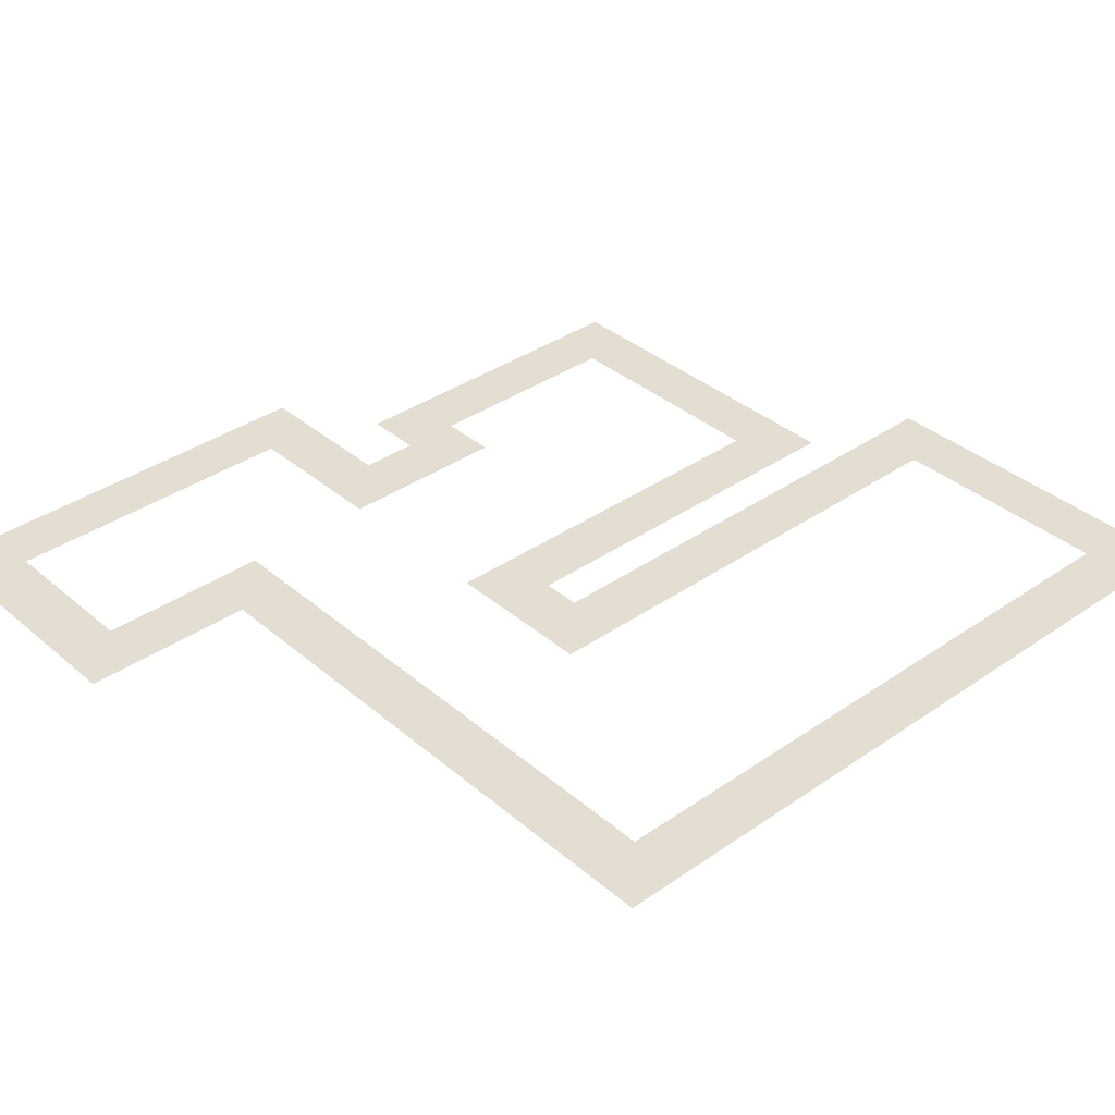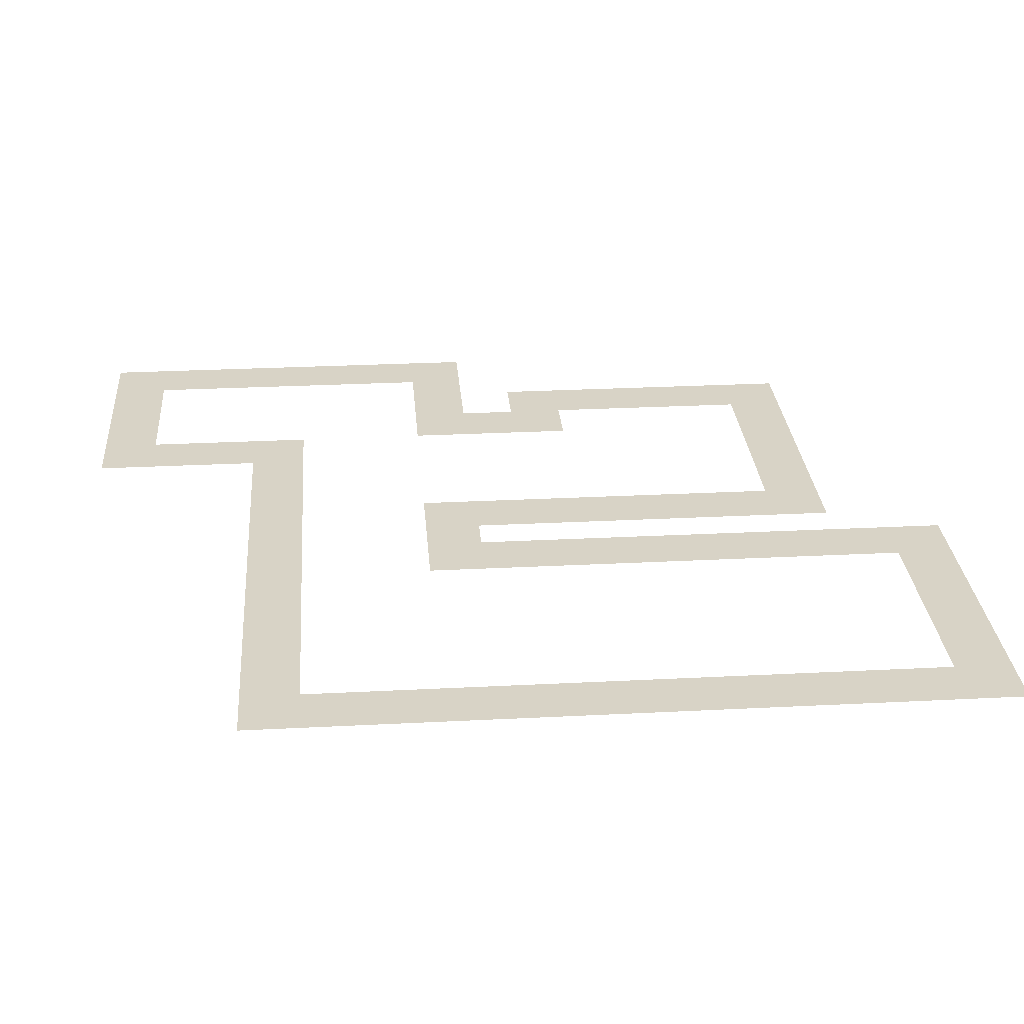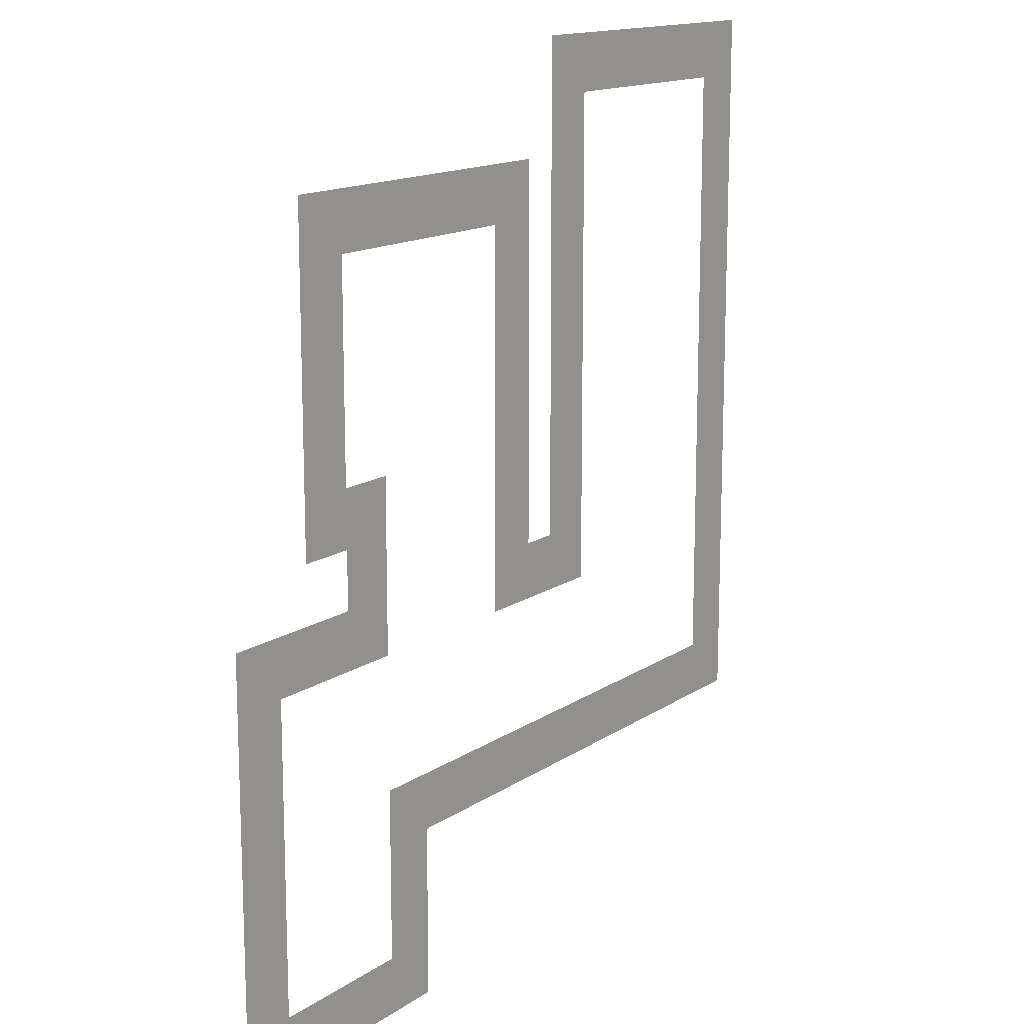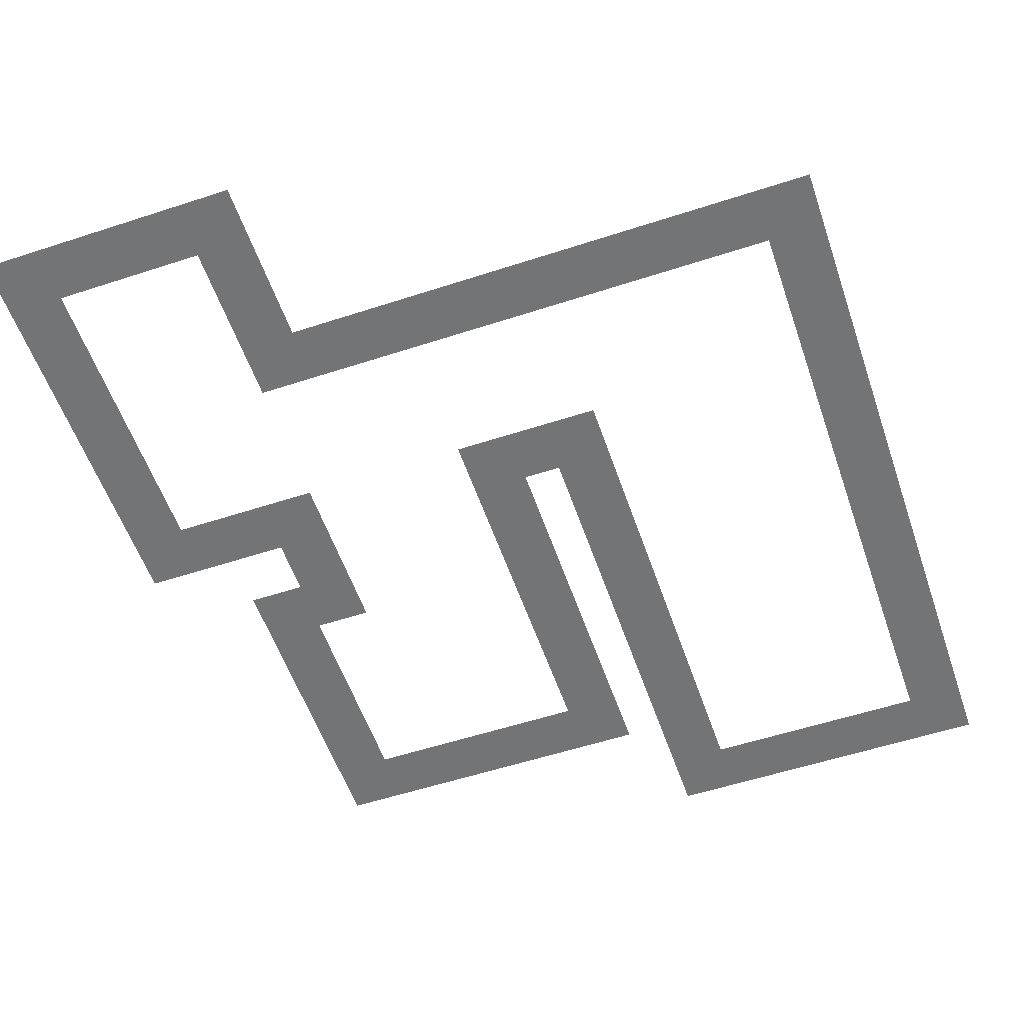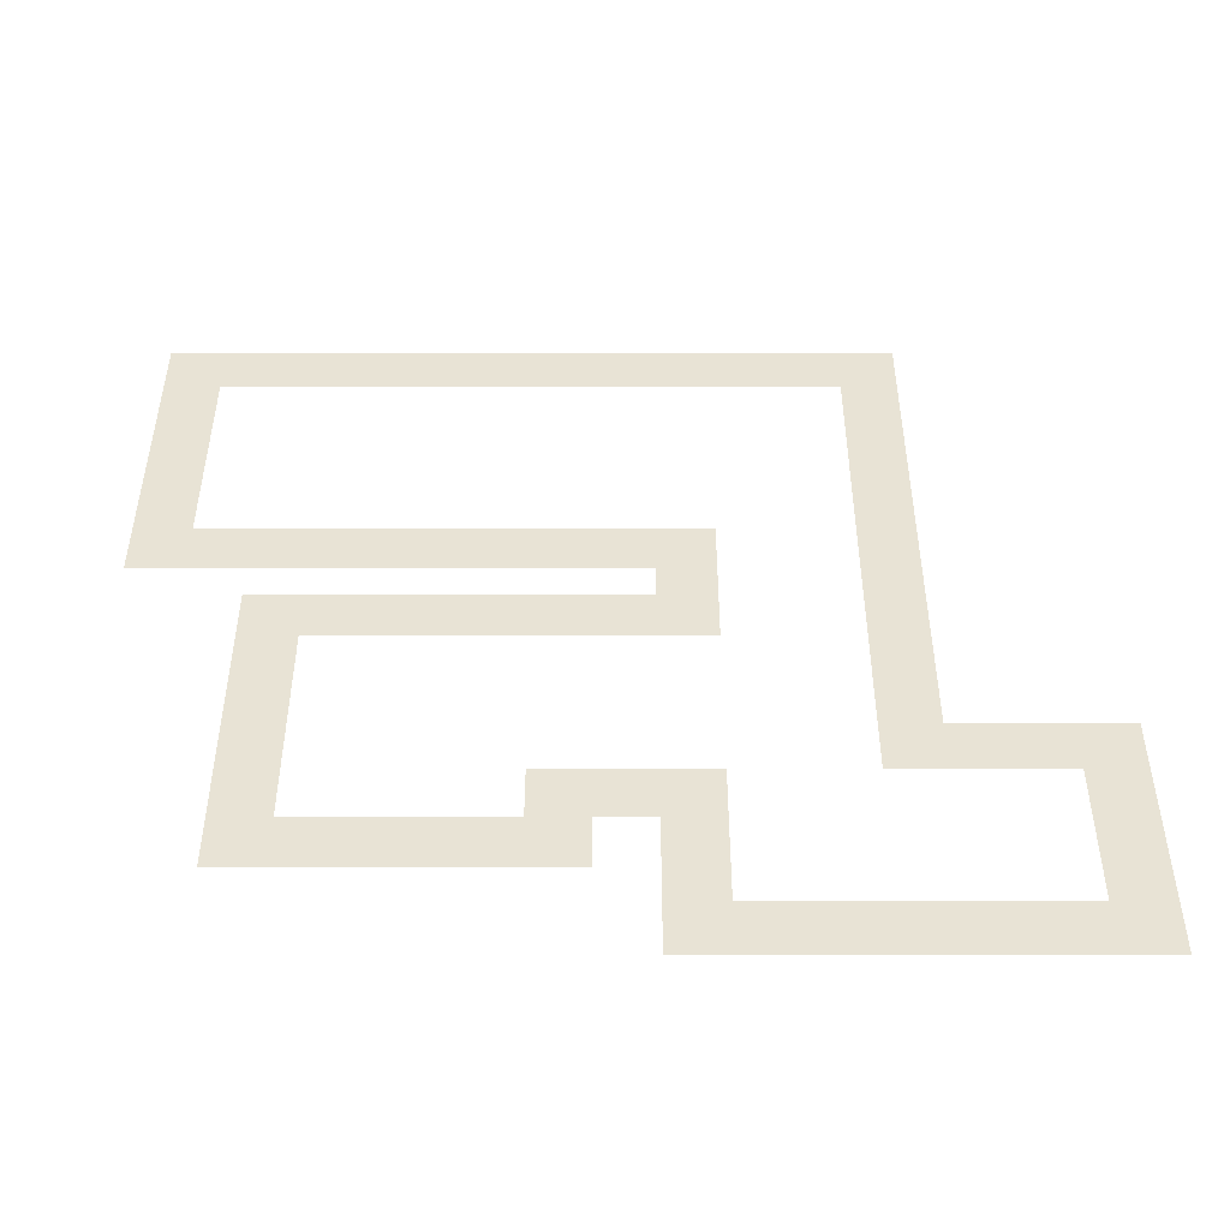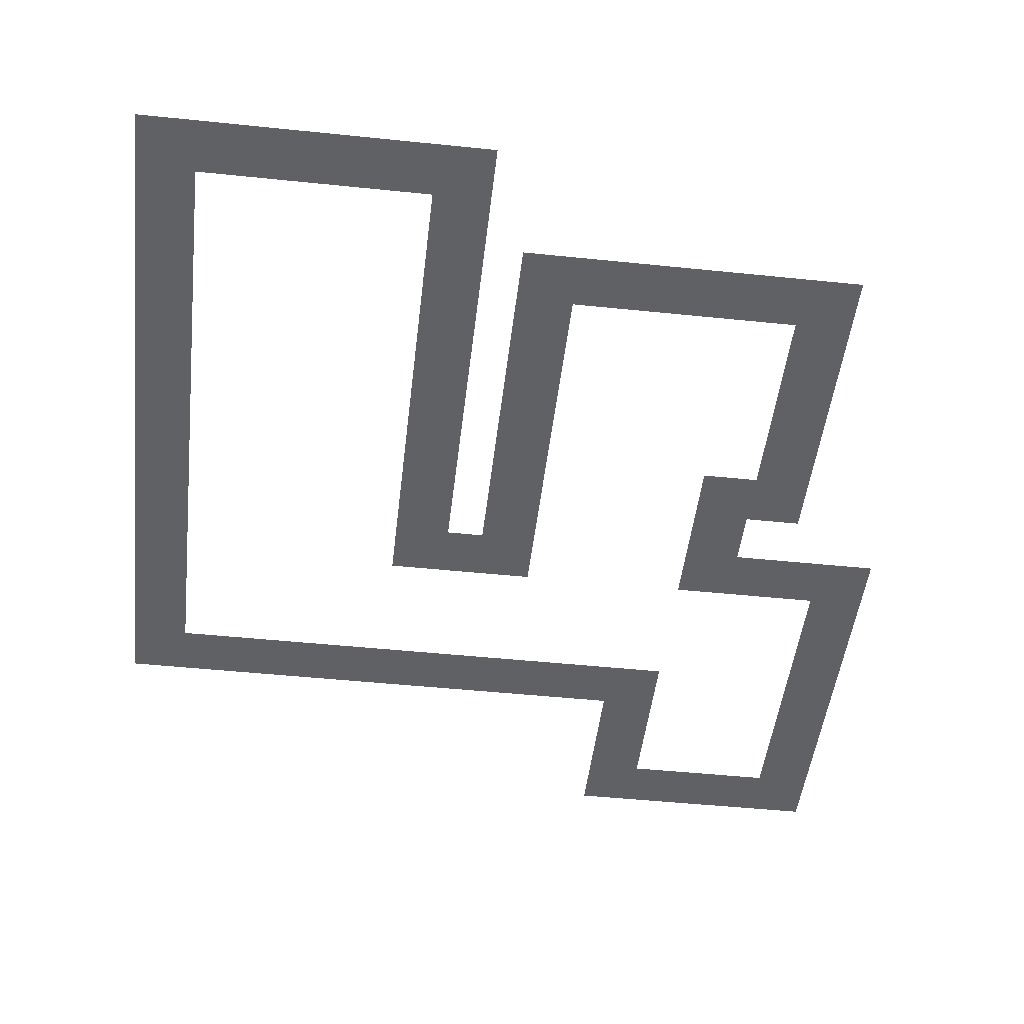
<metadata>
{"format":"obj","ext":"obj","renderer":"f3d","projection":"perspective","resolution":1024,"background":"white","views":[{"elev":36.3,"azim":-132.1,"up":"+Y"},{"elev":27.8,"azim":-94.5,"up":"+Y"},{"elev":14.5,"azim":125.1,"up":"+Z"},{"elev":-56.1,"azim":-161.1,"up":"+Y"},{"elev":41.1,"azim":90.0,"up":"+Y"},{"elev":-48.3,"azim":-6.6,"up":"+Y"}]}
</metadata>
<code>
g pb_Mesh135750
v 0 0 -33
v 0 0 0
v -3 0 -36
v -3 0 3
v -3 0 -36
v 0 0 -33
v 26 0 -36
v 29 0 -33
v 15 0 3
v 12 0 0
v -3 0 3
v 0 0 0
v 26 0 -36
v 29 0 -33
v 26 0 -45
v 29 0 -42
v 26 0 -45
v 29 0 -42
v 40 0 -45
v 37 0 -42
v 40 0 -45
v 37 0 -42
v 40 0 -23
v 37 0 -26
v 40 0 -23
v 37 0 -26
v 32 0 -23
v 29 0 -26
v 32 0 -23
v 29 0 -26
v 32 0 -20
v 29 0 -17
v 32 0 -20
v 29 0 -17
v 35 0 -20
v 32 0 -17
v 35 0 -20
v 32 0 -17
v 35 0 -3
v 32 0 -6
v 35 0 -3
v 32 0 -6
v 17 0 -3
v 20 0 -6
v 17 0 -3
v 20 0 -6
v 17 0 -23
v 20 0 -26
v 17 0 -23
v 20 0 -26
v 15 0 -23
v 12 0 -26
v 15 0 -23
v 12 0 -26
v 15 0 3
v 12 0 0
g pb_Mesh135750_0
f 3 2 1
f 3 4 2
f 5 6 7
f 6 8 7
f 9 10 11
f 10 12 11
f 13 14 15
f 14 16 15
f 17 18 19
f 18 20 19
f 21 22 23
f 22 24 23
f 25 26 27
f 26 28 27
f 29 30 31
f 30 32 31
f 33 34 35
f 34 36 35
f 37 38 39
f 38 40 39
f 41 42 43
f 42 44 43
f 45 46 47
f 46 48 47
f 49 50 51
f 50 52 51
f 53 54 55
f 54 56 55

</code>
